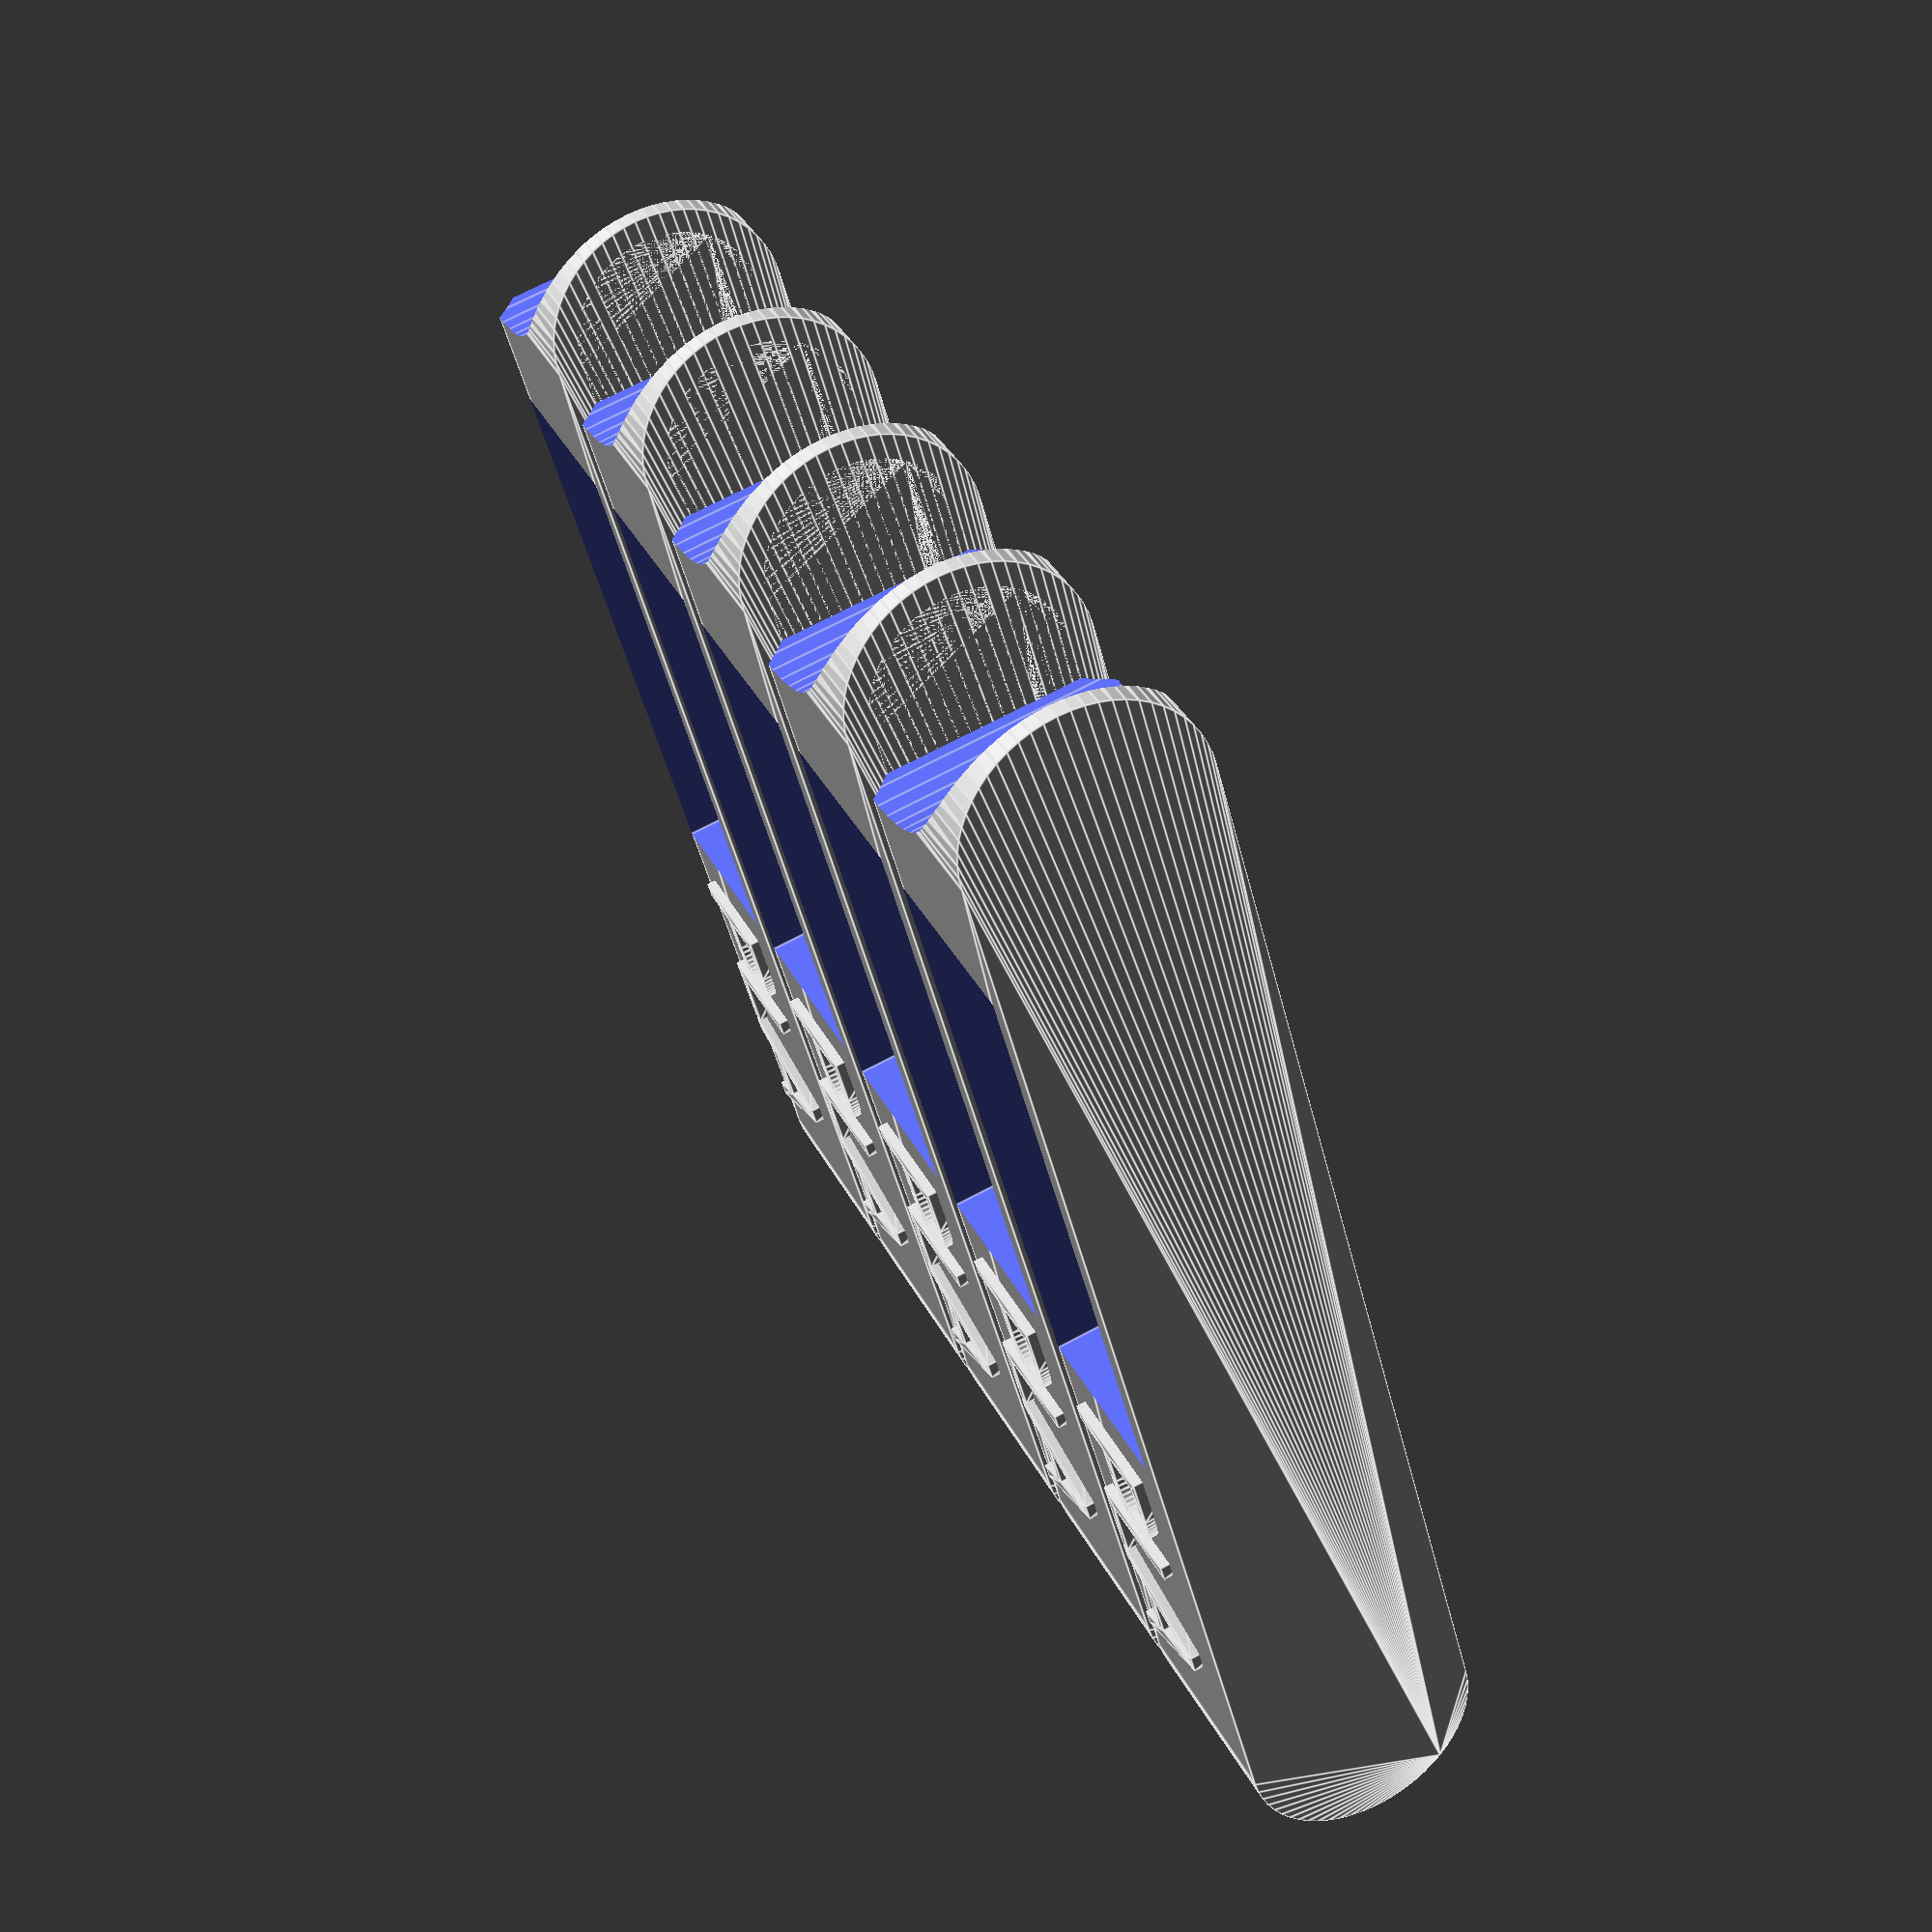
<openscad>
// extruder_temp_tower.scad
// Parametric Extruder Temp Tower
// Author: Tony Z. Tonchev, Michigan (USA) 
// last update: February 2019

// Base Temperature - Celsius
Base_Temperature = 200; //

// Number of Steps (5 Deg. increments above base)
Number_of_Steps = 5; //

// Material Identification (4 char. MAX)
Material = "PLA";

// Ascending/Descending
Temperature_Order = 0; //[0:Descending - Base temp on bottom, 1:Ascending - Base temp on top]

/* [Hidden] */

TZT_B=Base_Temperature;
TZT_S=Number_of_Steps;
TZT_M=Material;
TZT_H=Temperature_Order;

$fn=60;

for (i=[1:TZT_S])
    translate ([0,0,10*i-10])
        if (TZT_H==0) {
            TZT_step ([25,TZT_B-5+5*i]);
        } else {
            TZT_step ([25,TZT_B+5*TZT_S-5*i]);
        }

module TZT_step (TZT) {
    difference () {
        hull () {
            for (i=[-1:2:1])
                translate ([i*TZT[0],0,1]) {
                cylinder (9,5,5);
                cylinder (2,4,4,true);
            }
        }
        translate ([-TZT[0]/4,0,5])
            cube ([TZT[0],12,8],true);
        translate ([-TZT[0]-7,0,.5])
            rotate ([90,0,0])
            cylinder (11,9,9,true);
        rotate ([30,0,0])
            translate ([TZT[0]*0.65,9,.3])
            cube ([TZT[0]*0.7,8,10],true);
    }
    cylinder (8,2,.2);
    translate ([-TZT[0]/2,0,0]) cylinder (8,2,.2);
    translate ([TZT[0]-2,3,1])
        rotate ([-120,180,0])
        linear_extrude (2.5)
        text (str (TZT[1]), size=5.5);
    translate ([TZT[0]*.3,-3,2.5])
        rotate ([90,0,0])
        linear_extrude (2.4)
        text (TZT_M, size=5.5);
}
</openscad>
<views>
elev=144.4 azim=254.8 roll=204.0 proj=p view=edges
</views>
